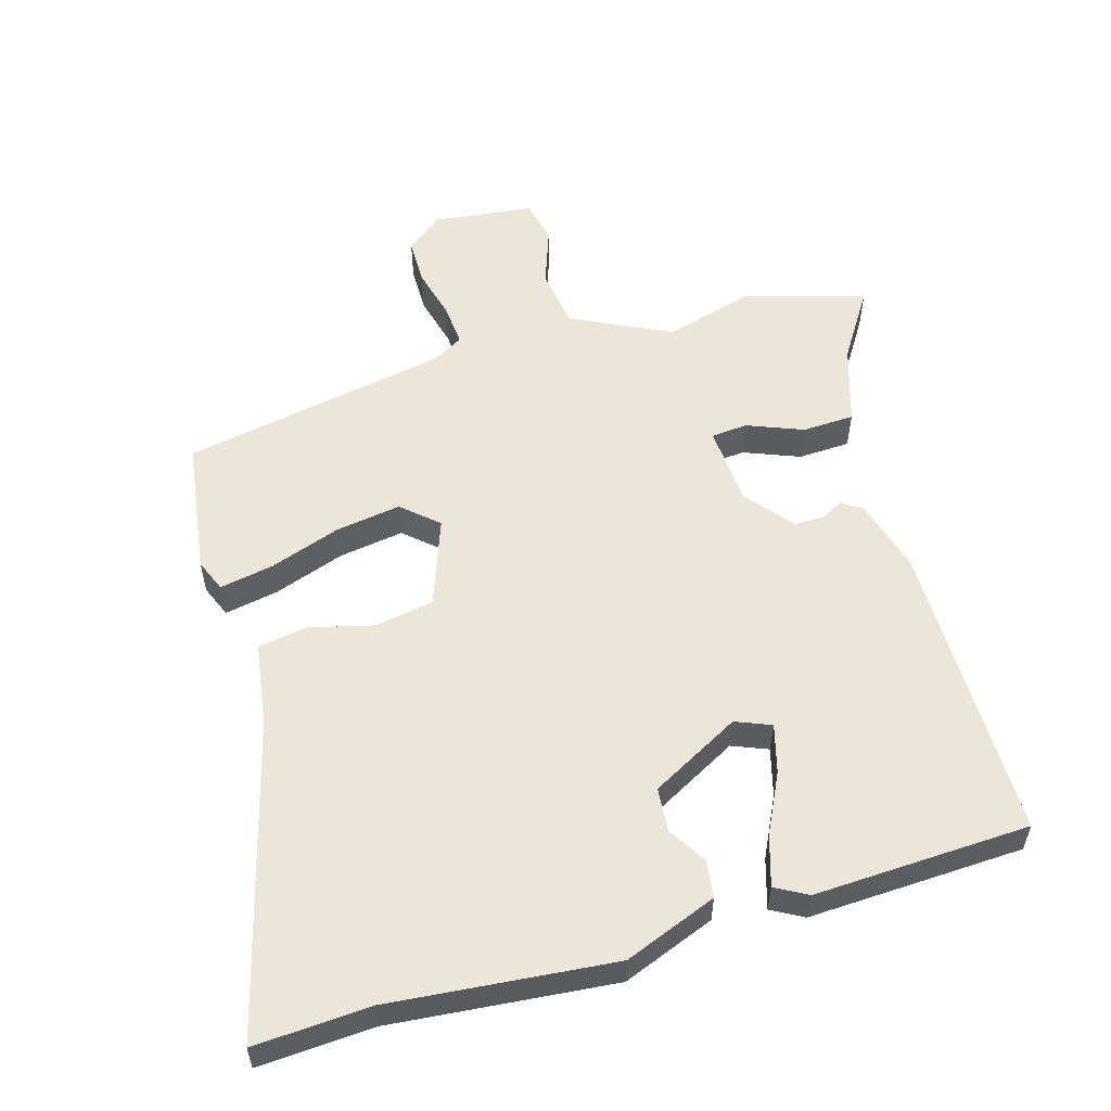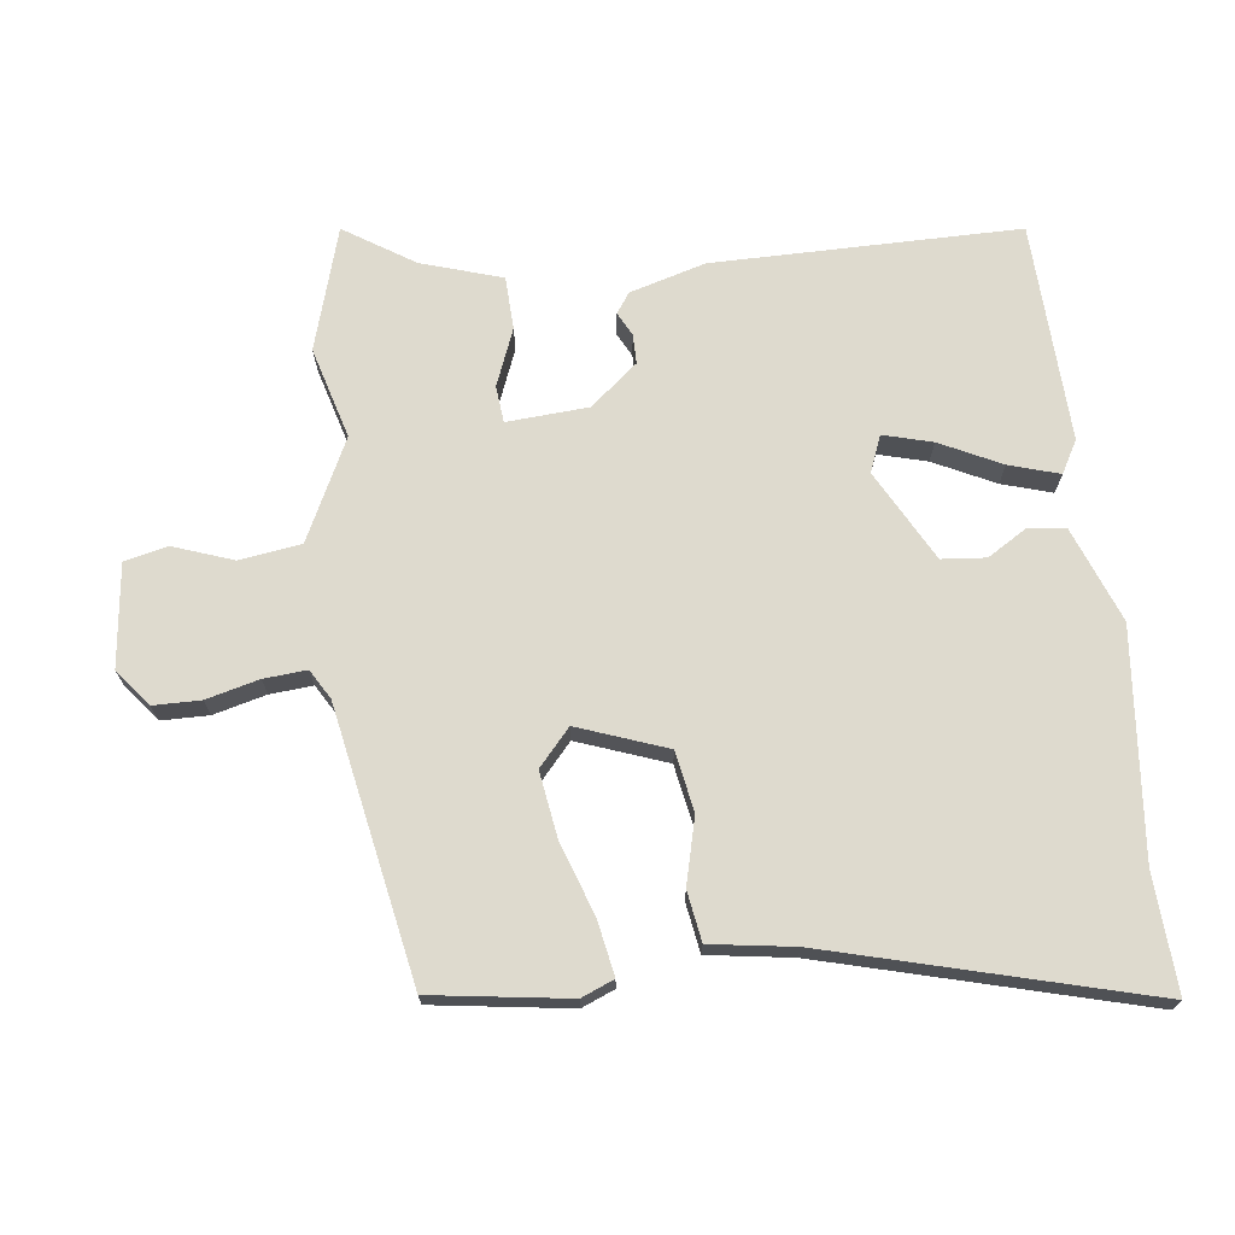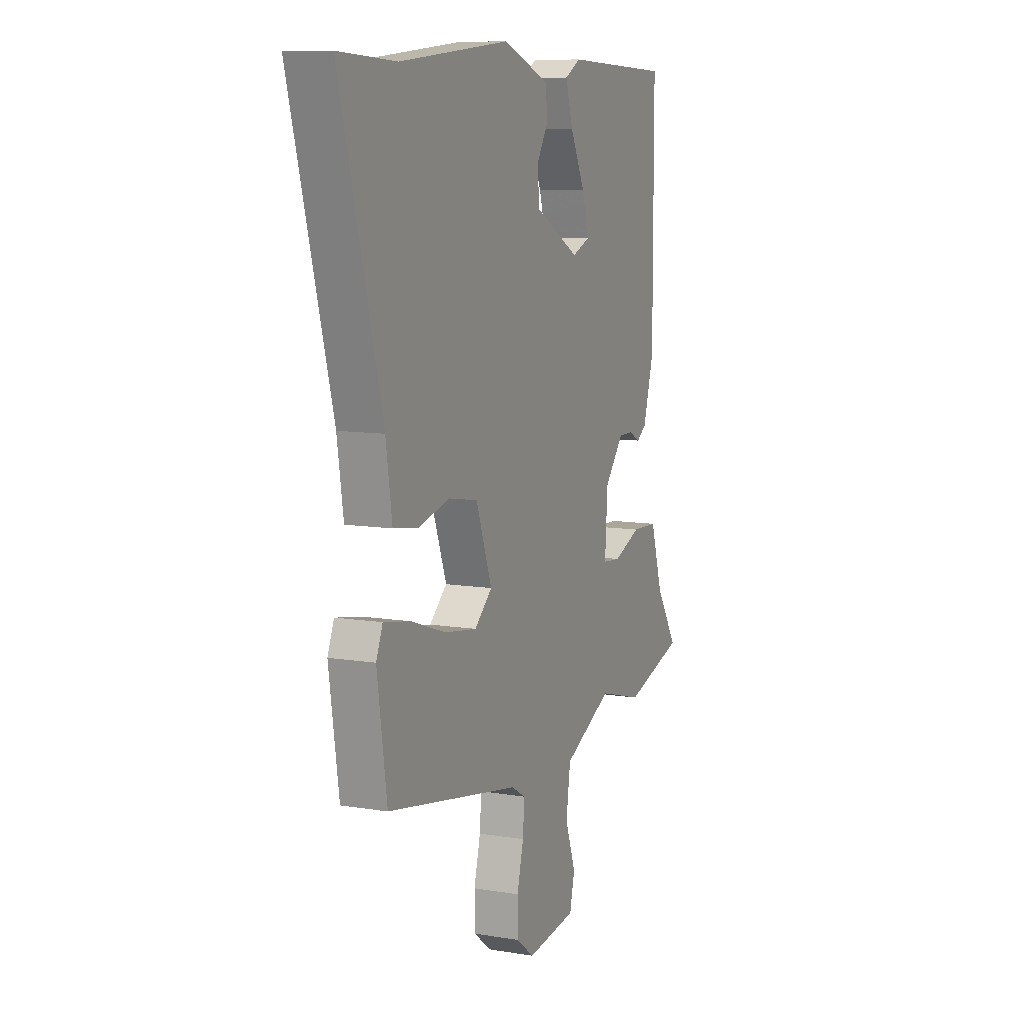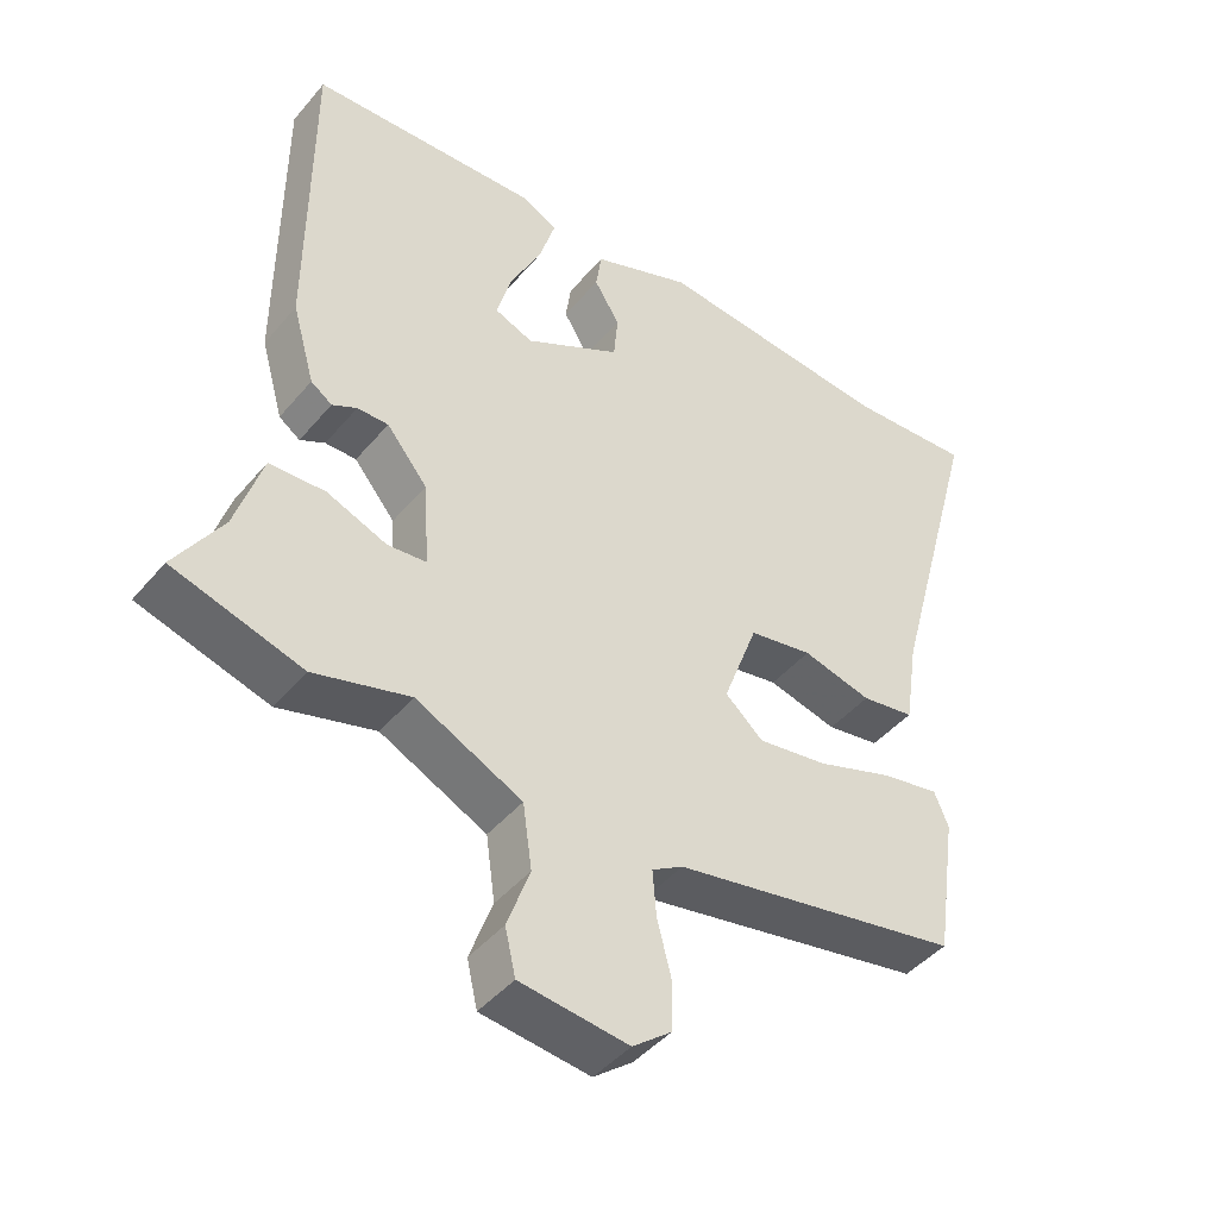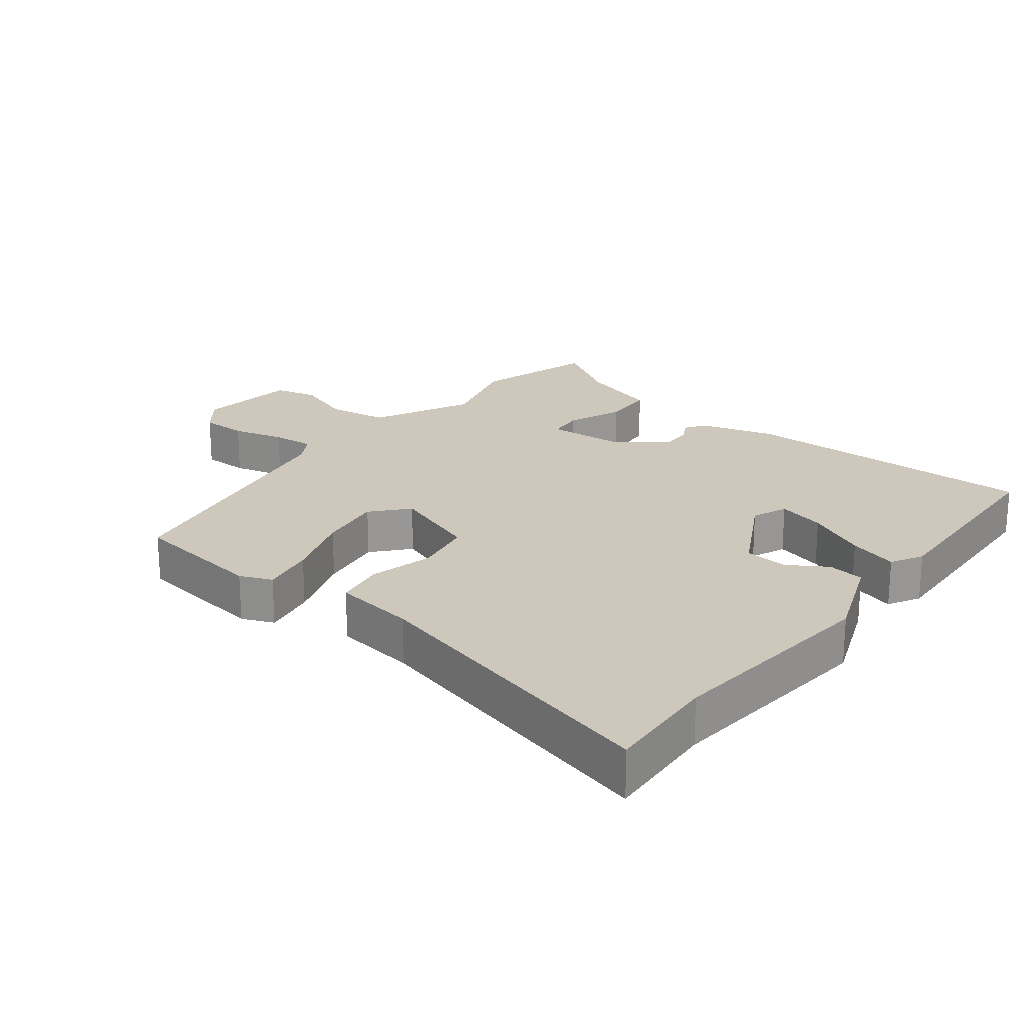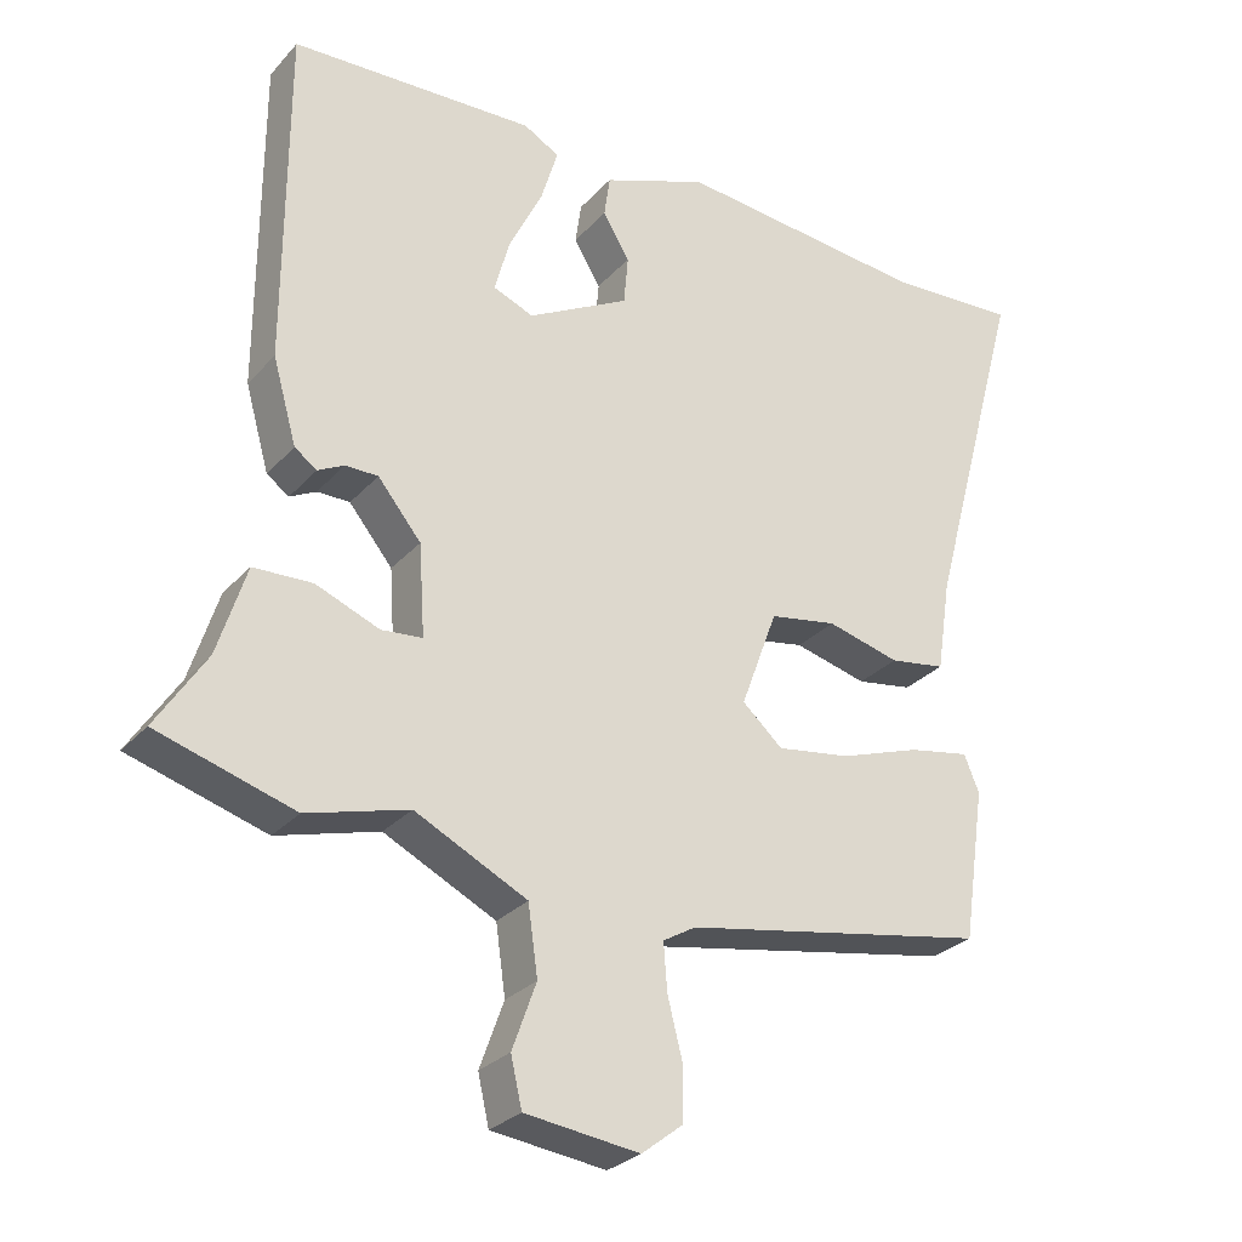
<metadata>
{"format":"obj","ext":"obj","renderer":"f3d","projection":"perspective","resolution":1024,"background":"white","views":[{"elev":55.8,"azim":-16.5,"up":"+Y"},{"elev":71.1,"azim":-97.0,"up":"+Y"},{"elev":9.6,"azim":-66.6,"up":"+Z"},{"elev":-44.4,"azim":143.0,"up":"+Z"},{"elev":21.9,"azim":-52.4,"up":"+Y"},{"elev":-28.3,"azim":147.2,"up":"+Z"}]}
</metadata>
<code>
v -0.491 0.07 -0.464
v -0.521 0.07 -0.259
v -0.501 0.07 -0.21
v -0.419 0.07 -0.225
v -0.311 0.07 -0.262
v -0.212 0.07 -0.277
v -0.158 0.07 -0.229
v -0.207 0.07 -0.096
v -0.297 0.07 -0.08
v -0.395 0.07 -0.105
v -0.47 0.07 -0.093
v -0.489 0.07 0.032
v -0.617 0.07 0.507
v -0.442 0.07 0.497
v -0.104 0.07 0.53
v 0.037 0.07 0.476
v 0.045 0.07 0.42
v 0.009 0.07 0.361
v 0.015 0.07 0.295
v 0.151 0.07 0.222
v 0.205 0.07 0.244
v 0.185 0.07 0.317
v 0.14 0.07 0.408
v 0.117 0.07 0.483
v 0.165 0.07 0.51
v 0.493 0.07 0.497
v 0.494 0.07 0.04
v 0.462 0.07 -0.073
v 0.432 0.07 -0.094
v 0.397 0.07 -0.076
v 0.353 0.07 -0.076
v 0.295 0.07 -0.147
v 0.287 0.07 -0.269
v 0.342 0.07 -0.274
v 0.427 0.07 -0.24
v 0.506 0.07 -0.243
v 0.544 0.07 -0.363
v 0.611 0.07 -0.467
v 0.428 0.07 -0.522
v 0.292 0.07 -0.484
v 0.142 0.07 -0.558
v 0.129 0.07 -0.65
v 0.161 0.07 -0.739
v 0.146 0.07 -0.804
v -0.007 0.07 -0.823
v -0.062 0.07 -0.78
v -0.063 0.07 -0.709
v -0.043 0.07 -0.63
v -0.038 0.07 -0.566
v -0.082 0.07 -0.54
v -0.491 0 -0.464
v -0.521 0 -0.259
v -0.501 0 -0.21
v -0.419 0 -0.225
v -0.311 0 -0.262
v -0.212 0 -0.277
v -0.158 0 -0.229
v -0.207 0 -0.096
v -0.297 0 -0.08
v -0.395 0 -0.105
v -0.47 0 -0.093
v -0.489 0 0.032
v -0.617 0 0.507
v -0.442 0 0.497
v -0.104 0 0.53
v 0.037 0 0.476
v 0.045 0 0.42
v 0.009 0 0.361
v 0.015 0 0.295
v 0.151 0 0.222
v 0.205 0 0.244
v 0.185 0 0.317
v 0.14 0 0.408
v 0.117 0 0.483
v 0.165 0 0.51
v 0.493 0 0.497
v 0.494 0 0.04
v 0.462 0 -0.073
v 0.432 0 -0.094
v 0.397 0 -0.076
v 0.353 0 -0.076
v 0.295 0 -0.147
v 0.287 0 -0.269
v 0.342 0 -0.274
v 0.427 0 -0.24
v 0.506 0 -0.243
v 0.544 0 -0.363
v 0.611 0 -0.467
v 0.428 0 -0.522
v 0.292 0 -0.484
v 0.142 0 -0.558
v 0.129 0 -0.65
v 0.161 0 -0.739
v 0.146 0 -0.804
v -0.007 0 -0.823
v -0.062 0 -0.78
v -0.063 0 -0.709
v -0.043 0 -0.63
v -0.038 0 -0.566
v -0.082 0 -0.54
f 46 47 48
f 45 46 48
f 44 45 48
f 43 44 48
f 42 43 48
f 41 42 48 49
f 40 41 49 50
f 37 38 39 40
f 37 40 50
f 36 37 50
f 35 36 50
f 34 35 50
f 28 29 30
f 27 28 30
f 26 27 30
f 25 26 30
f 24 25 30
f 23 24 30
f 22 23 30
f 21 22 30 31
f 20 21 31 32
f 16 17 18
f 15 16 18
f 14 15 18
f 14 18 19
f 13 14 19
f 12 13 19
f 12 19 20
f 11 12 20
f 10 11 20
f 9 10 20
f 3 4 5
f 2 3 5
f 1 2 5
f 50 1 5
f 50 5 6
f 50 6 7
f 34 50 7
f 33 34 7
f 32 33 7 8
f 8 9 20 32
f 98 97 96
f 98 96 95
f 98 95 94
f 98 94 93
f 98 93 92
f 99 98 92 91
f 100 99 91 90
f 90 89 88 87
f 100 90 87
f 100 87 86
f 100 86 85
f 100 85 84
f 80 79 78
f 80 78 77
f 80 77 76
f 80 76 75
f 80 75 74
f 80 74 73
f 80 73 72
f 81 80 72 71
f 82 81 71 70
f 68 67 66
f 68 66 65
f 68 65 64
f 69 68 64
f 69 64 63
f 69 63 62
f 70 69 62
f 70 62 61
f 70 61 60
f 70 60 59
f 55 54 53
f 55 53 52
f 55 52 51
f 55 51 100
f 56 55 100
f 57 56 100
f 57 100 84
f 57 84 83
f 58 57 83 82
f 82 70 59 58
f 1 51 52 2
f 2 52 53 3
f 3 53 54 4
f 4 54 55 5
f 5 55 56 6
f 6 56 57 7
f 7 57 58 8
f 8 58 59 9
f 9 59 60 10
f 10 60 61 11
f 11 61 62 12
f 12 62 63 13
f 13 63 64 14
f 14 64 65 15
f 15 65 66 16
f 16 66 67 17
f 17 67 68 18
f 18 68 69 19
f 19 69 70 20
f 20 70 71 21
f 21 71 72 22
f 22 72 73 23
f 23 73 74 24
f 24 74 75 25
f 25 75 76 26
f 26 76 77 27
f 27 77 78 28
f 28 78 79 29
f 29 79 80 30
f 30 80 81 31
f 31 81 82 32
f 32 82 83 33
f 33 83 84 34
f 34 84 85 35
f 35 85 86 36
f 36 86 87 37
f 37 87 88 38
f 38 88 89 39
f 39 89 90 40
f 40 90 91 41
f 41 91 92 42
f 42 92 93 43
f 43 93 94 44
f 44 94 95 45
f 45 95 96 46
f 46 96 97 47
f 47 97 98 48
f 48 98 99 49
f 49 99 100 50
f 50 100 51 1

</code>
